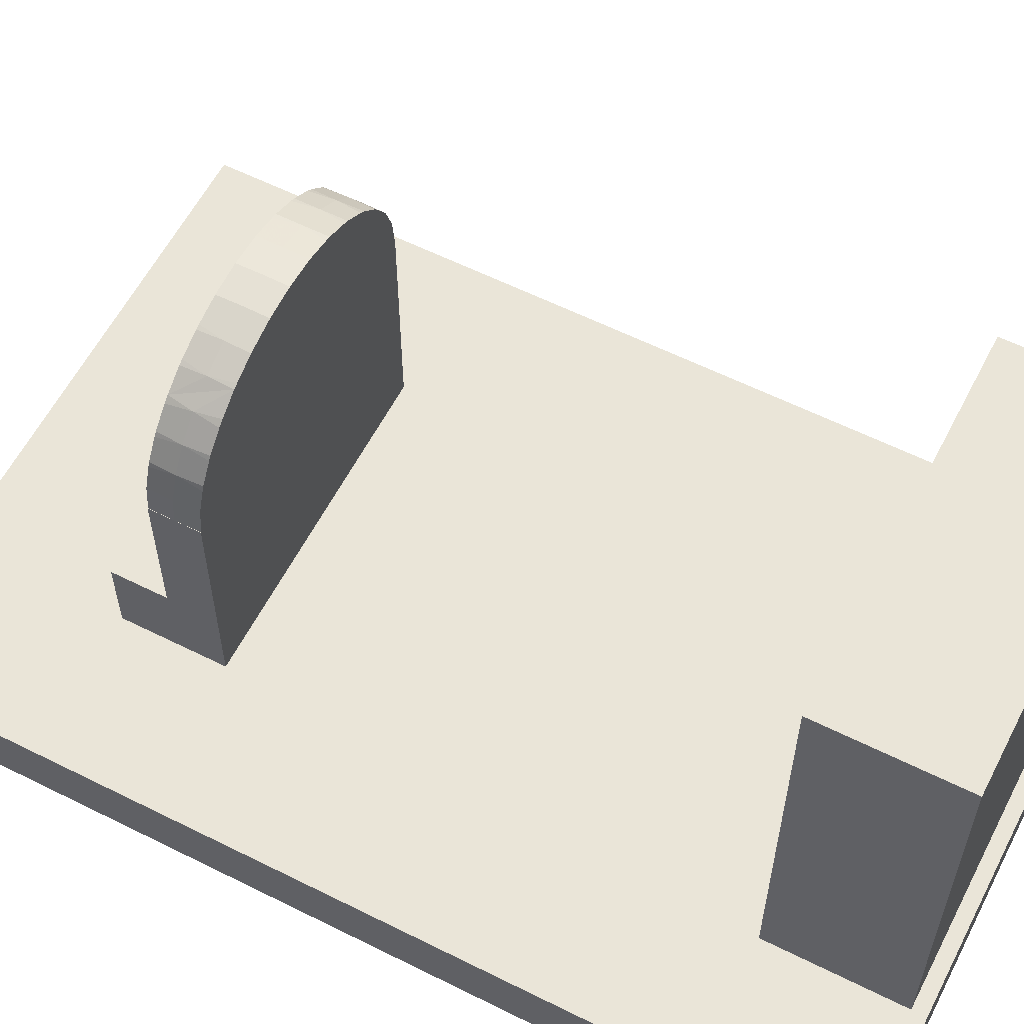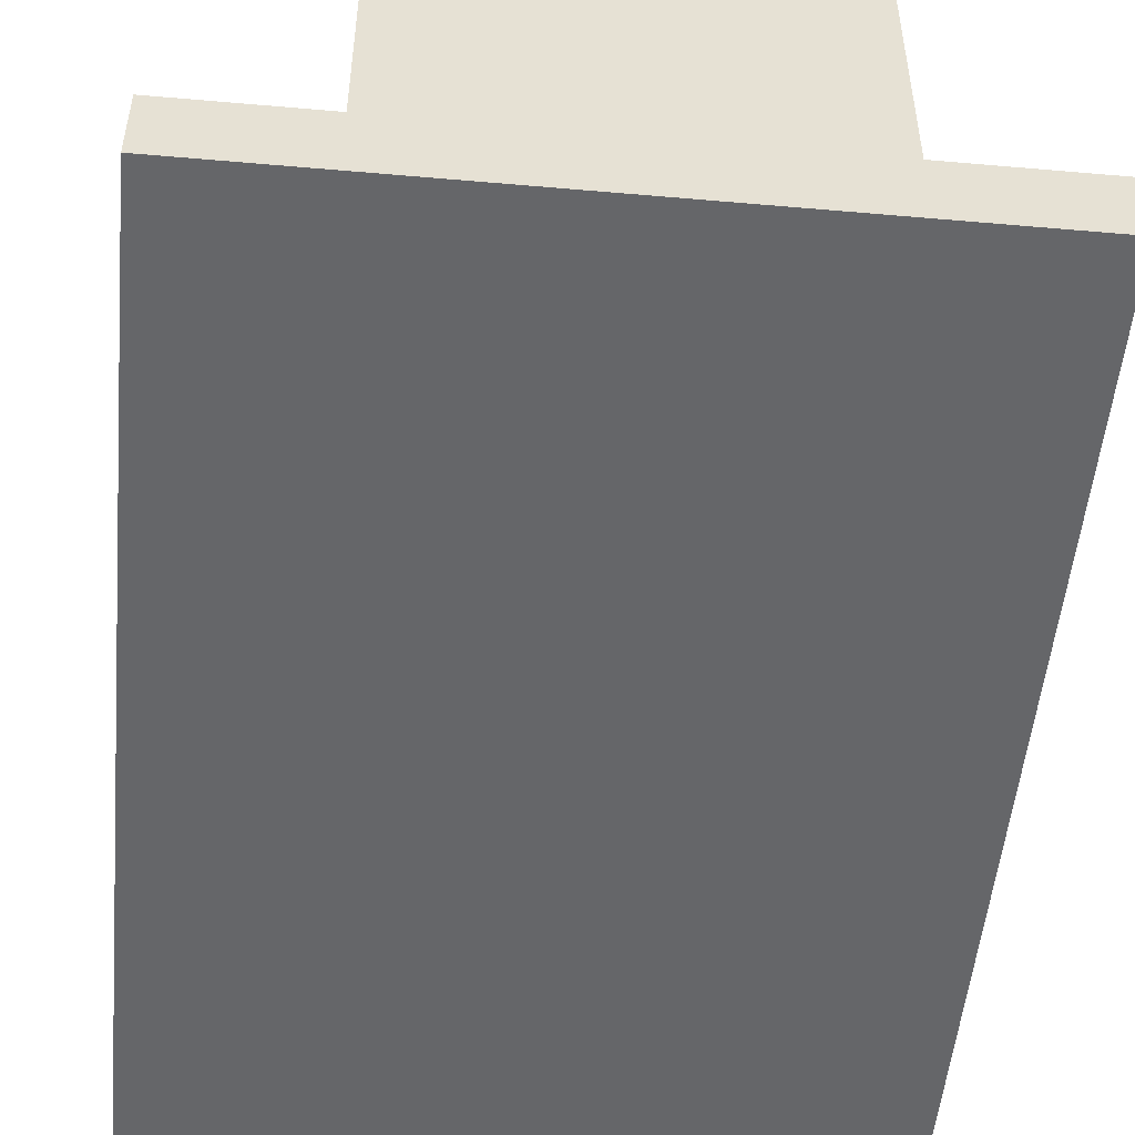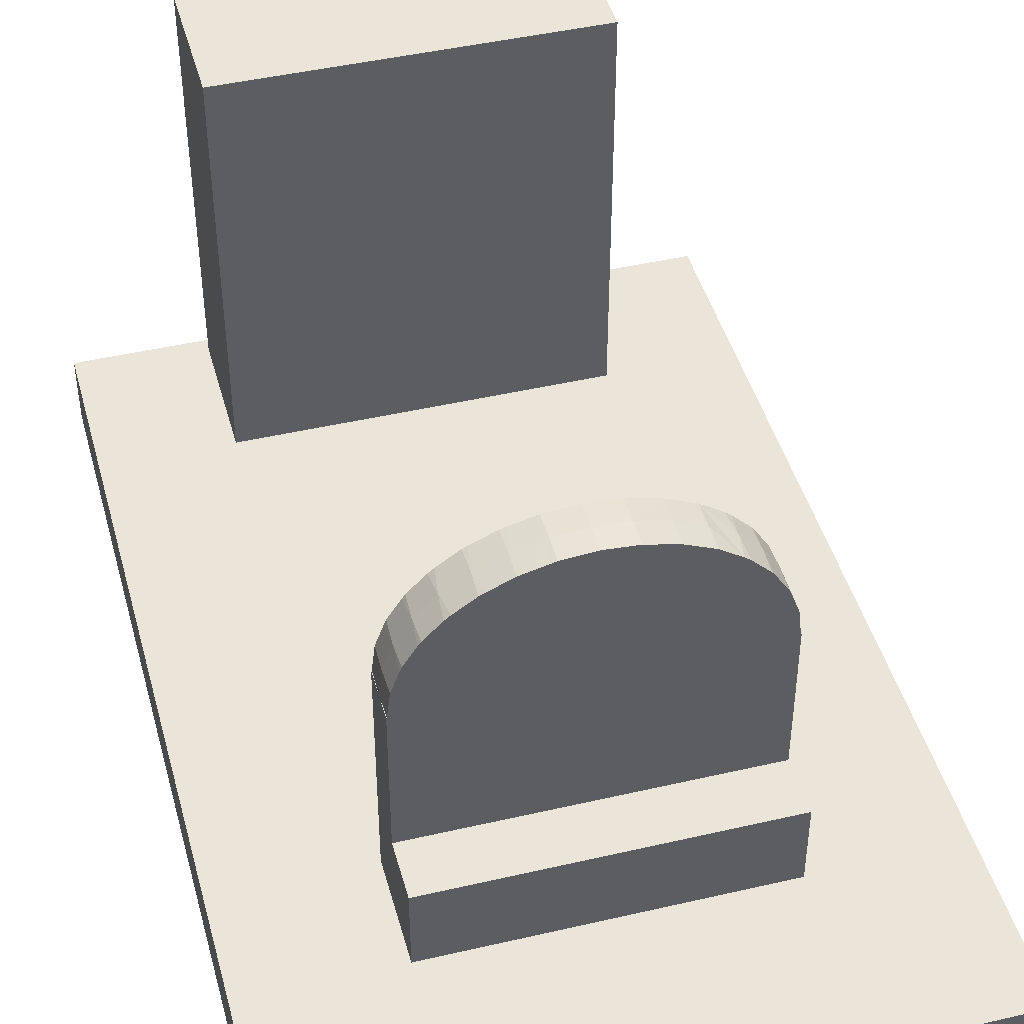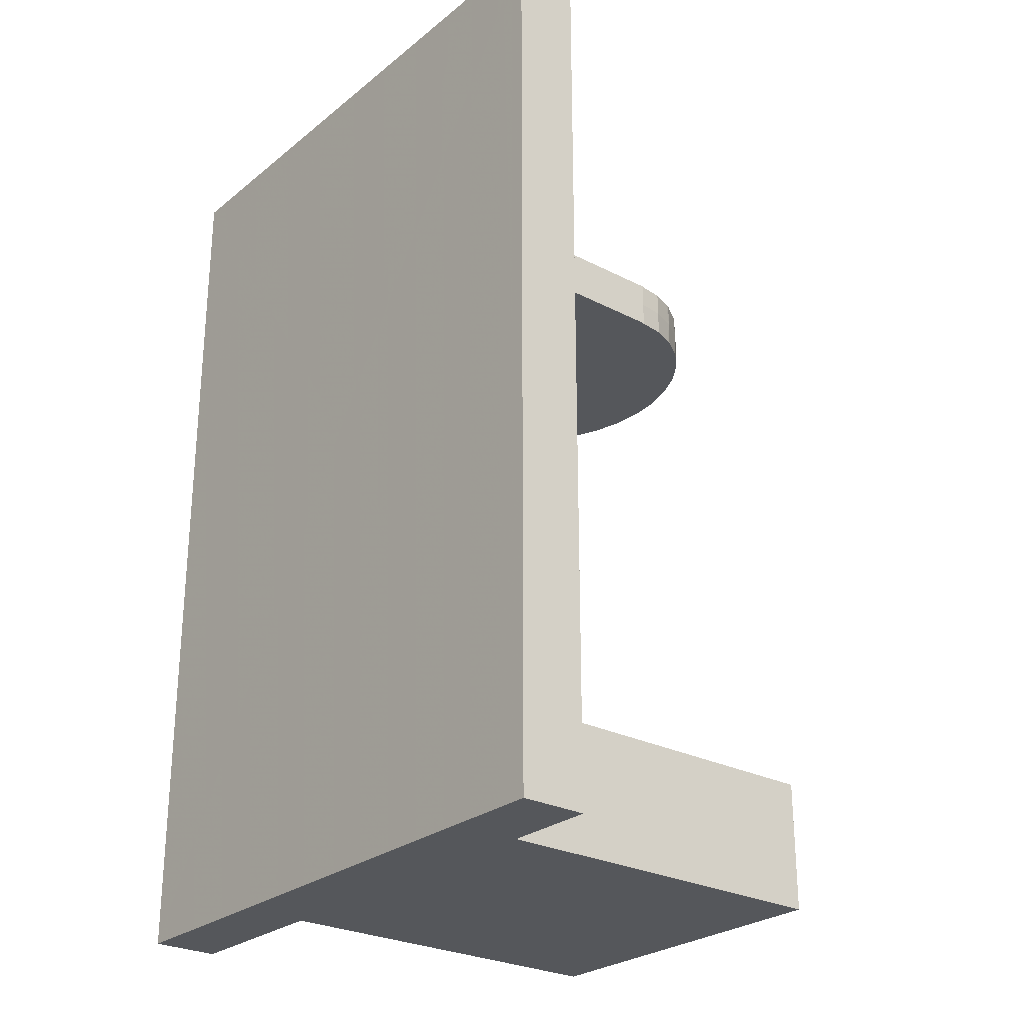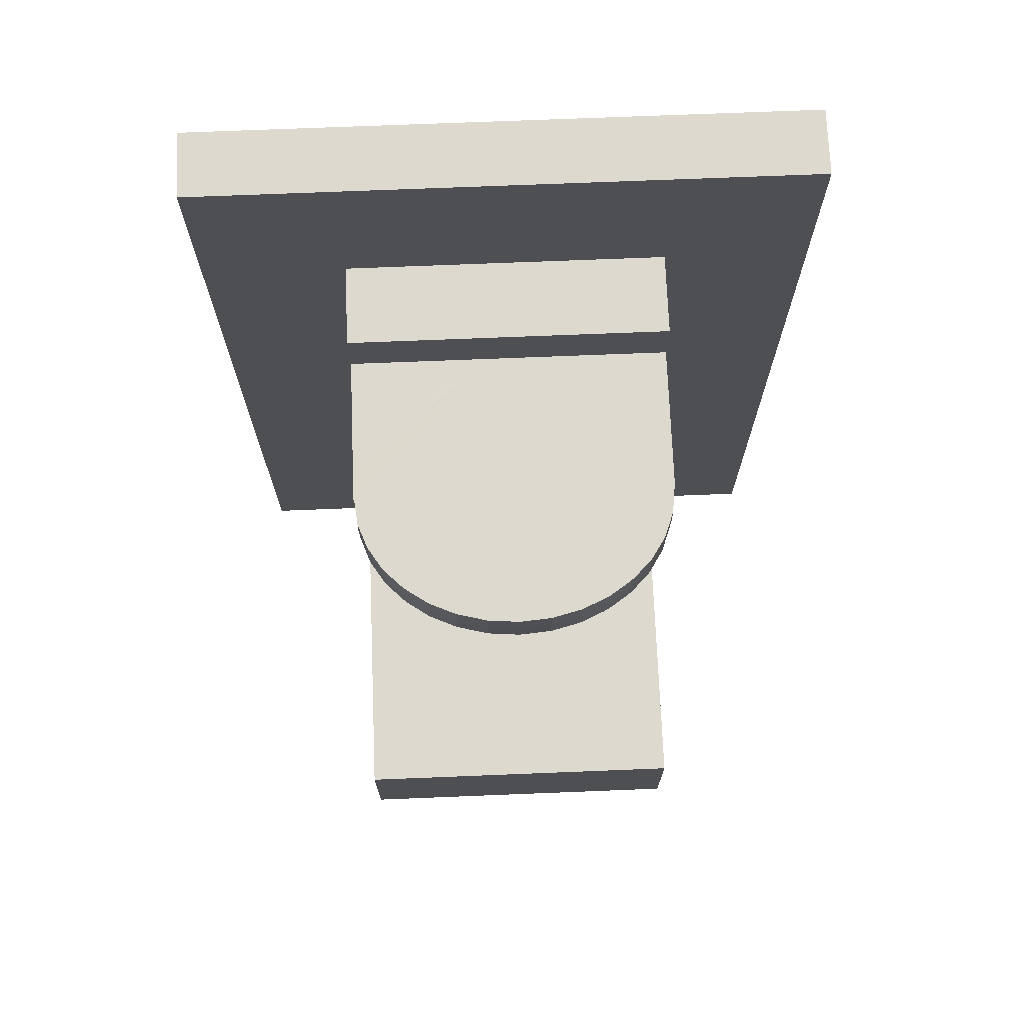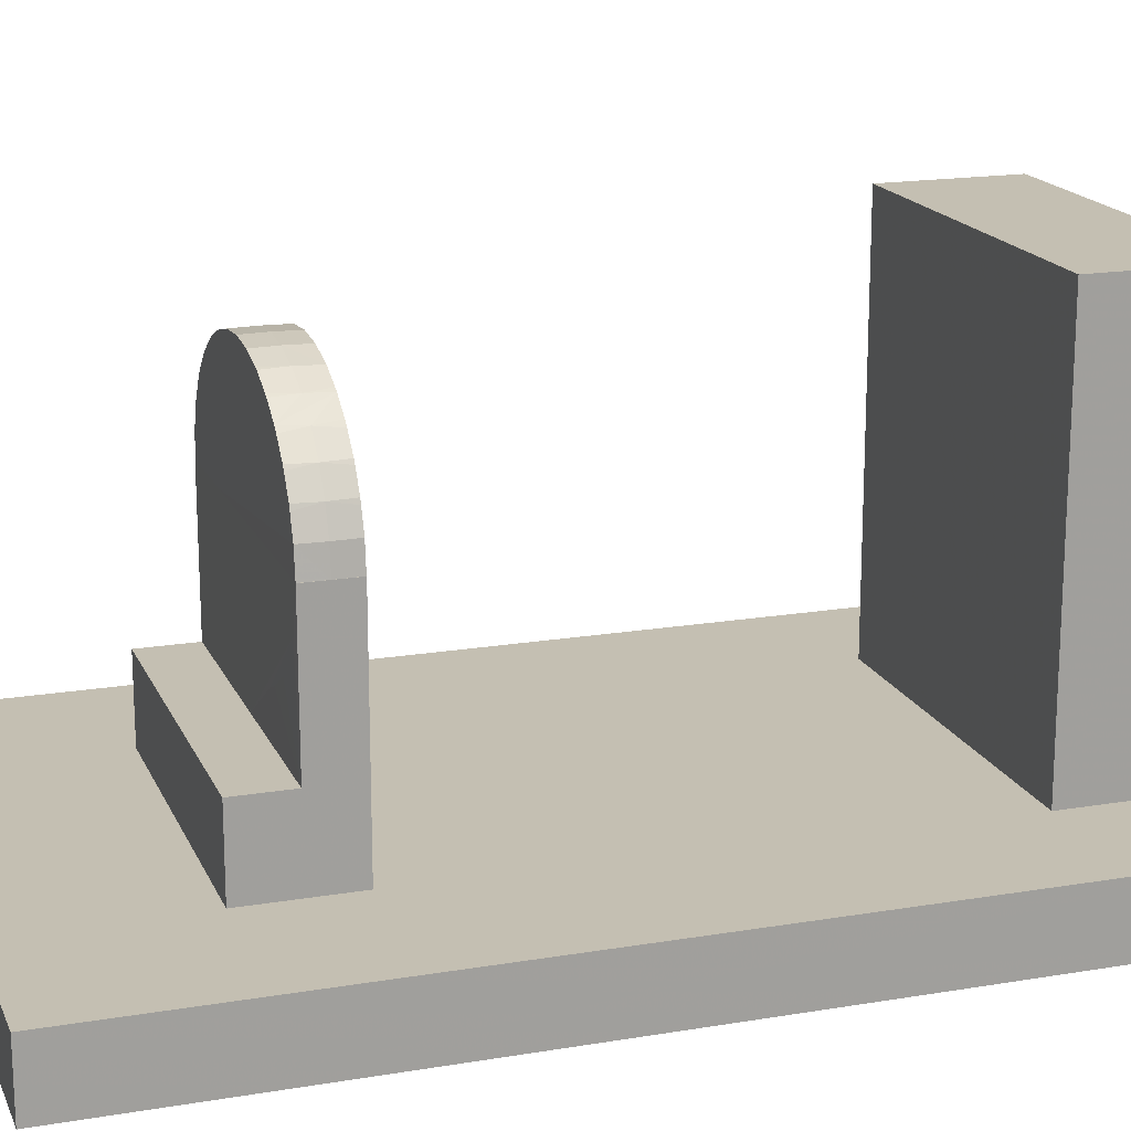
<metadata>
{"format":"obj","ext":"obj","renderer":"f3d","projection":"perspective","resolution":1024,"background":"white","views":[{"elev":59.3,"azim":117.2,"up":"+Y"},{"elev":-51.8,"azim":174.6,"up":"+Y"},{"elev":44.7,"azim":-15.1,"up":"+Y"},{"elev":-26.6,"azim":51.0,"up":"+Z"},{"elev":71.8,"azim":177.7,"up":"+Z"},{"elev":17.6,"azim":71.7,"up":"+Y"}]}
</metadata>
<code>
o Mesh_Mesh.018
v 0.01678 0.006355 0.01516
v 0.01678 0.006355 0.01016
v -0.01614 0.006355 0.01516
v -0.01614 0.006355 0.01016
v 0.00032 -0.008645 0.01016
v 0.01678 -0.008645 0.01266
v -0.01614 -0.008645 0.01266
v 0.01678 -0.0169 0.01016
v 0.01678 -0.008591 0.01513
v 0.01678 -0.008083 0.01016
v 0.01678 -0.0133 0.01513
v 0.000937 -0.008591 0.01513
v -0.000297 -0.008591 0.01513
v -0.001177 -0.008591 0.01513
v -0.009594 -0.0169 0.01016
v -0.01614 -0.008083 0.01016
v -0.01614 -0.0169 0.01016
v -0.01614 -0.0169 0.01234
v -0.01614 -0.008591 0.01513
v 0.01673 0.006355 0.01515
v 0.01673 0.006355 0.01016
v -0.01608 0.006355 0.01516
v -0.01614 0.006355 0.01266
v 0.01678 -0.0169 0.01513
v 0.001817 -0.008591 0.01513
v -0.01608 0.006355 0.01017
v -0.01614 -0.0169 0.01479
v -0.01614 -0.0169 0.01513
v 0.01678 0.006355 0.01266
v -0.007407 0.006355 0.01516
v -0.01614 -0.0133 0.01513
v 0.01544 0.001708 0.01516
v 0.01563 0.002143 0.01516
v -0.002341 -0.008591 0.01513
v -0.01614 -0.01425 0.01513
v 0.01218 -0.001881 0.01516
v 0.007883 -0.004206 0.01516
v 0.009427 -0.00359 0.01516
v 0.009526 -0.003548 0.01516
v 0.003152 -0.008591 0.01513
v 0.002981 -0.008591 0.01513
v 0.01678 -0.008591 0.02073
v -0.01614 -0.008591 0.02073
v 0.00032 -0.008591 0.0156
v 0.00032 -0.01377 0.02073
v 0.01678 -0.01377 0.0156
v -0.01614 -0.01377 0.0156
v 0.01678 -0.0169 0.01869
v 0.01678 -0.0169 0.02073
v 0.01023 -0.0169 0.02073
v -0.009594 -0.0169 0.02073
v -0.01614 -0.0169 0.02073
v -0.01614 -0.0169 0.01869
v -0.01159 -0.0169 0.02073
v 0.007535 -0.0169 0.02073
v -0.008382 -0.0169 0.02073
v -0.01495 -0.0169 0.02073
v 0.01854 0.0242 -0.04206
v 0.01854 0.0242 -0.05579
v -0.0179 0.0242 -0.04206
v -0.0179 0.0242 -0.05579
v 0.00032 0.00296 -0.04206
v 0.00032 0.0242 -0.04893
v 0.00032 0.00296 -0.05579
v 0.01854 0.00296 -0.04893
v -0.0179 0.00296 -0.04893
v 0.01854 -0.0169 -0.04251
v 0.01854 -0.0169 -0.05103
v 0.01854 -0.0169 -0.04206
v 0.01854 -0.0169 -0.05579
v 0.01854 -0.0169 -0.05534
v 0.01736 -0.0169 -0.04206
v -0.01672 -0.0169 -0.04206
v -0.0179 -0.0169 -0.04206
v 0.01384 -0.0169 -0.04206
v 0.01736 -0.0169 -0.05579
v -0.01672 -0.0169 -0.05579
v -0.0179 -0.0169 -0.05579
v -0.0179 -0.0169 -0.05534
v -0.0179 -0.0169 -0.05103
v -0.0179 -0.0169 -0.04251
v -0.0132 -0.0169 -0.04206
v 0.01823 -0.0169 -0.04206
v 0.0131 -0.0169 -0.05579
v 0.01235 -0.0169 -0.04206
v -0.0179 -0.0169 -0.04586
v -0.01556 -0.0169 -0.04206
v -0.01079 -0.0169 -0.04206
v -0.01157 -0.0169 -0.04206
v -0.01171 -0.0169 -0.04206
v 0.03155 -0.02379 -0.05724
v 0.03155 -0.02379 0.03801
v 0.03155 -0.0169 0.03801
v 0.03155 -0.0169 -0.05724
v -0.03091 -0.02379 -0.05724
v -0.03091 -0.02379 0.03801
v -0.03091 -0.0169 0.03801
v -0.03091 -0.0169 -0.05724
v 0.00032 -0.02379 -0.007238
v 0.00032 -0.02034 0.03801
v 0.00032 -0.0169 -0.007238
v 0.00032 -0.02034 -0.05724
v 0.03155 -0.02034 -0.007238
v -0.03091 -0.02034 -0.007238
v -0.01154 0.01571 0.01516
v -0.01325 0.01398 0.01016
v -0.01154 0.01571 0.01016
v 0.01641 0.009016 0.01516
v 0.01389 0.01398 0.01516
v 0.01218 0.01571 0.01516
v -0.01097 0.01619 0.01516
v -0.01577 0.009016 0.01516
v 0.01641 0.009016 0.01016
v -0.01577 0.009016 0.01016
v -0.01097 0.01619 0.01016
v 0.01218 0.01571 0.01016
v 0.01161 0.01619 0.01516
v 0.006681 0.01888 0.01516
v -0.008886 0.0176 0.01516
v -0.008886 0.0176 0.01016
v 0.006681 0.01888 0.01016
v 0.01161 0.01619 0.01016
v 0.01563 0.01112 0.01516
v 0.009526 0.0176 0.01516
v -0.008408 0.01783 0.01516
v -0.01499 0.01112 0.01516
v 0.01563 0.01112 0.01016
v -0.01499 0.01112 0.01016
v -0.008408 0.01783 0.01016
v 0.009526 0.0176 0.01016
v 0.01544 0.01162 0.01516
v 0.009048 0.01783 0.01516
v 0.006212 0.01901 0.01516
v -0.006041 0.01888 0.01516
v -0.0148 0.01162 0.01516
v 0.01544 0.01162 0.01016
v -0.0148 0.01162 0.01016
v -0.006041 0.01888 0.01016
v 0.003543 0.01969 0.01016
v 0.009048 0.01783 0.01016
v 0.01417 0.01358 0.01516
v -0.005444 0.01905 0.01516
v -0.01353 0.01358 0.01516
v 0.01417 0.01358 0.01016
v -0.01353 0.01358 0.01016
v -0.005444 0.01905 0.01016
v -0.002903 0.01969 0.01516
v -0.01325 0.01398 0.01516
v 0.01389 0.01398 0.01016
v -0.002903 0.01969 0.01016
v 0.003543 0.01969 0.01516
v 0.00032 0.01995 0.01516
v 0.00032 0.01995 0.01016
v 0.002952 0.01974 0.01016
v -0.01583 0.009008 0.01266
v 0.01647 0.009008 0.01266
v -0.01489 0.01157 0.01266
v 0.01553 0.01157 0.01266
v -0.01337 0.01393 0.01266
v 0.01401 0.01393 0.01266
v -0.01132 0.016 0.01266
v 0.01196 0.016 0.01266
v -0.008827 0.0177 0.01266
v 0.009467 0.0177 0.01266
v -0.00598 0.01896 0.01266
v 0.00662 0.01896 0.01266
v -0.002892 0.01974 0.01266
v 0.003532 0.01974 0.01266
v 0.00032 0.02 0.01266
f 66 74 60
f 34 44 14
f 25 44 41
f 41 44 40
f 91 94 103
f 90 89 62
f 7 17 18
f 98 94 102
f 162 122 130
f 113 29 21
f 3 22 23
f 6 24 8
f 9 24 6
f 91 95 102
f 94 91 102
f 8 10 6
f 9 6 10
f 24 48 93
f 78 98 79
f 48 11 46
f 10 8 5
f 93 92 103
f 16 4 26
f 27 35 18
f 27 7 18
f 95 98 102
f 155 114 26
f 85 75 62
f 3 4 19
f 7 19 16
f 19 4 16
f 16 17 7
f 96 92 100
f 29 1 2
f 20 1 29
f 29 2 21
f 4 3 23
f 93 97 100
f 143 30 148
f 66 81 74
f 9 1 20
f 71 65 68
f 91 92 99
f 90 101 89
f 161 159 105
f 14 44 13
f 98 80 79
f 44 25 12
f 98 95 104
f 95 91 99
f 48 24 11
f 110 162 117
f 96 95 99
f 13 22 14
f 166 168 133
f 125 163 119
f 5 8 15
f 18 17 97
f 28 27 97
f 168 169 151
f 122 162 116
f 155 126 157
f 111 161 105
f 159 148 105
f 92 93 100
f 53 28 97
f 123 158 131
f 112 23 22
f 76 84 64
f 4 23 26
f 92 96 99
f 66 79 80
f 80 98 86
f 9 20 33
f 84 77 64
f 12 22 13
f 19 16 31
f 97 98 104
f 44 12 13
f 20 22 12
f 128 157 137
f 147 142 151
f 89 101 88
f 86 98 81
f 161 119 163
f 88 101 85
f 95 96 104
f 27 18 97
f 94 68 67
f 118 166 133
f 138 165 146
f 43 19 31
f 120 163 129
f 82 90 62
f 165 138 129
f 9 33 32
f 98 74 81
f 20 108 30
f 163 115 161
f 84 98 77
f 68 94 71
f 11 10 9
f 140 164 130
f 161 111 119
f 163 120 115
f 96 97 104
f 97 52 53
f 107 161 115
f 168 154 169
f 162 110 109
f 149 160 144
f 9 32 36
f 94 93 103
f 14 22 34
f 155 112 126
f 112 30 126
f 155 23 112
f 146 150 139
f 164 124 117
f 156 127 158
f 160 162 109
f 148 159 143
f 154 168 139
f 169 152 151
f 154 150 153
f 57 97 54
f 147 151 152
f 162 160 116
f 168 151 133
f 86 81 66
f 97 57 52
f 101 83 72
f 116 107 122
f 77 98 78
f 85 101 75
f 160 149 116
f 157 135 143
f 158 136 144
f 75 101 72
f 8 24 93
f 155 26 23
f 9 36 38
f 156 29 113
f 141 160 109
f 167 150 146
f 136 158 127
f 153 169 154
f 98 97 74
f 135 157 126
f 92 91 103
f 94 70 71
f 80 86 66
f 35 47 31
f 89 88 62
f 9 38 39
f 142 165 134
f 124 164 132
f 167 146 165
f 97 96 100
f 145 159 106
f 97 56 51
f 93 48 49
f 88 85 62
f 30 112 22
f 54 97 51
f 156 113 127
f 139 150 154
f 40 9 39
f 27 28 35
f 43 42 44
f 42 43 45
f 47 53 52
f 51 56 45
f 56 55 45
f 55 50 45
f 52 57 43
f 57 54 43
f 59 58 65
f 58 60 62
f 61 59 64
f 60 61 66
f 58 59 63
f 59 61 63
f 61 60 63
f 60 58 63
f 65 67 68
f 65 71 70
f 65 70 59
f 60 74 73
f 72 62 75
f 59 70 76
f 59 76 64
f 64 77 78
f 64 78 61
f 116 149 144
f 53 47 35
f 53 35 28
f 1 9 10
f 1 10 2
f 5 2 10
f 83 69 58
f 7 27 28
f 7 28 19
f 29 156 108
f 29 108 20
f 144 136 127
f 106 107 116
f 17 16 5
f 17 5 15
f 40 44 42
f 40 42 9
f 130 164 117
f 130 117 162
f 143 135 126
f 143 126 30
f 128 137 145
f 141 109 110
f 31 47 52
f 31 52 43
f 94 76 70
f 146 139 129
f 146 129 138
f 34 22 3
f 34 3 19
f 43 44 34
f 43 34 19
f 167 169 153
f 167 153 150
f 167 165 142
f 167 142 147
f 123 131 141
f 155 157 128
f 155 128 114
f 140 130 122
f 169 167 147
f 169 147 152
f 69 93 94
f 69 94 67
f 42 11 9
f 132 164 166
f 132 166 118
f 50 93 49
f 168 166 121
f 168 121 139
f 78 79 66
f 78 66 61
f 142 134 125
f 129 139 121
f 129 121 120
f 132 111 105
f 69 8 93
f 166 164 140
f 166 140 121
f 38 36 37
f 156 158 123
f 156 123 108
f 110 117 124
f 49 48 46
f 50 49 42
f 50 42 45
f 54 51 45
f 54 45 43
f 69 67 65
f 69 65 58
f 60 73 87
f 72 83 58
f 72 58 62
f 55 93 50
f 37 12 25
f 74 97 17
f 83 8 69
f 5 21 2
f 106 116 144
f 94 98 84
f 94 84 76
f 120 121 140
f 158 144 160
f 12 33 20
f 157 143 159
f 132 118 133
f 132 133 111
f 163 165 129
f 111 125 119
f 38 41 40
f 38 40 39
f 41 38 37
f 41 37 25
f 49 46 11
f 49 11 42
f 60 87 82
f 60 82 62
f 26 21 5
f 26 5 16
f 56 97 93
f 56 93 55
f 133 151 142
f 108 148 30
f 37 33 12
f 15 87 73
f 158 160 141
f 158 141 131
f 157 159 145
f 157 145 137
f 159 161 107
f 159 107 106
f 165 163 125
f 165 125 134
f 115 122 107
f 123 148 108
f 111 133 142
f 111 142 125
f 114 21 26
f 33 37 36
f 33 36 32
f 15 82 87
f 73 74 17
f 73 17 15
f 8 83 101
f 8 101 15
f 106 144 127
f 110 124 132
f 110 132 105
f 140 122 115
f 140 115 120
f 15 101 90
f 15 90 82
f 127 113 145
f 127 145 106
f 105 148 123
f 128 145 113
f 123 141 110
f 123 110 105
f 21 114 128
f 21 128 113

</code>
